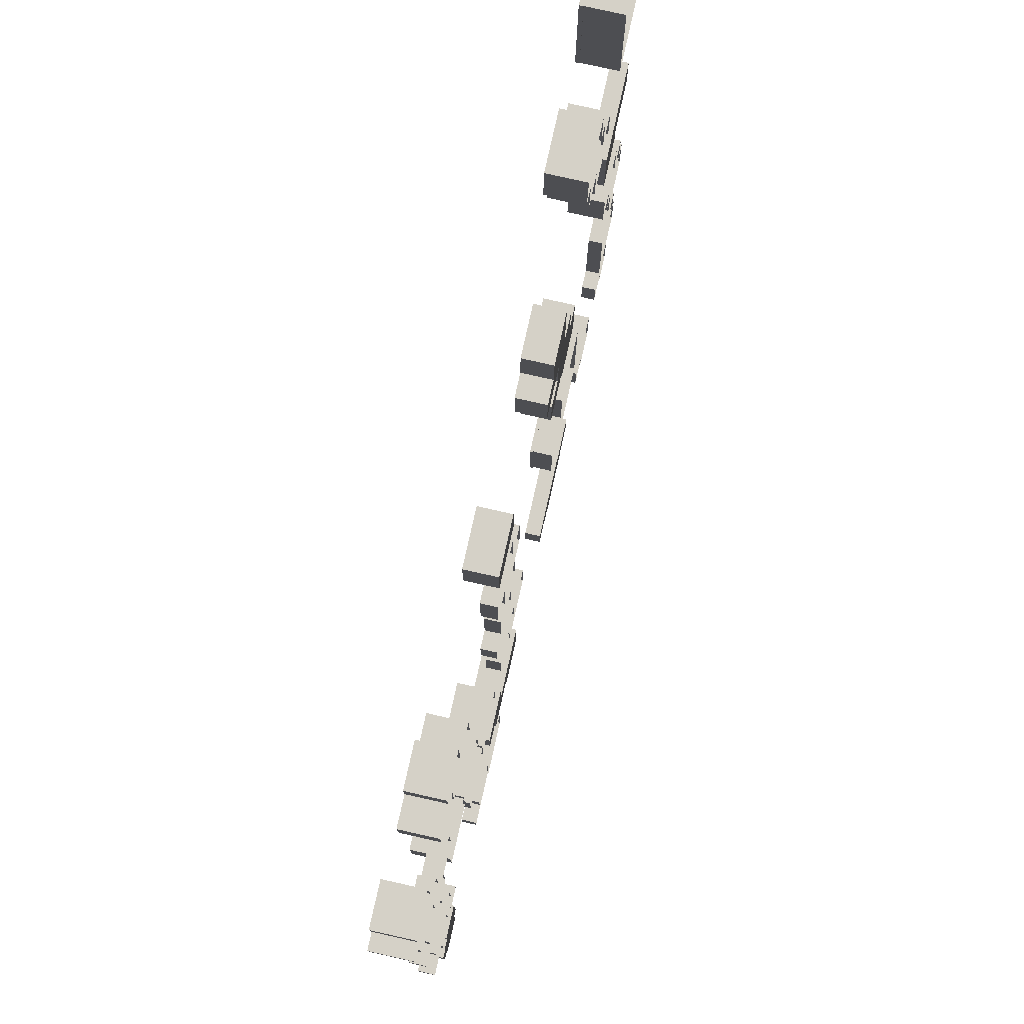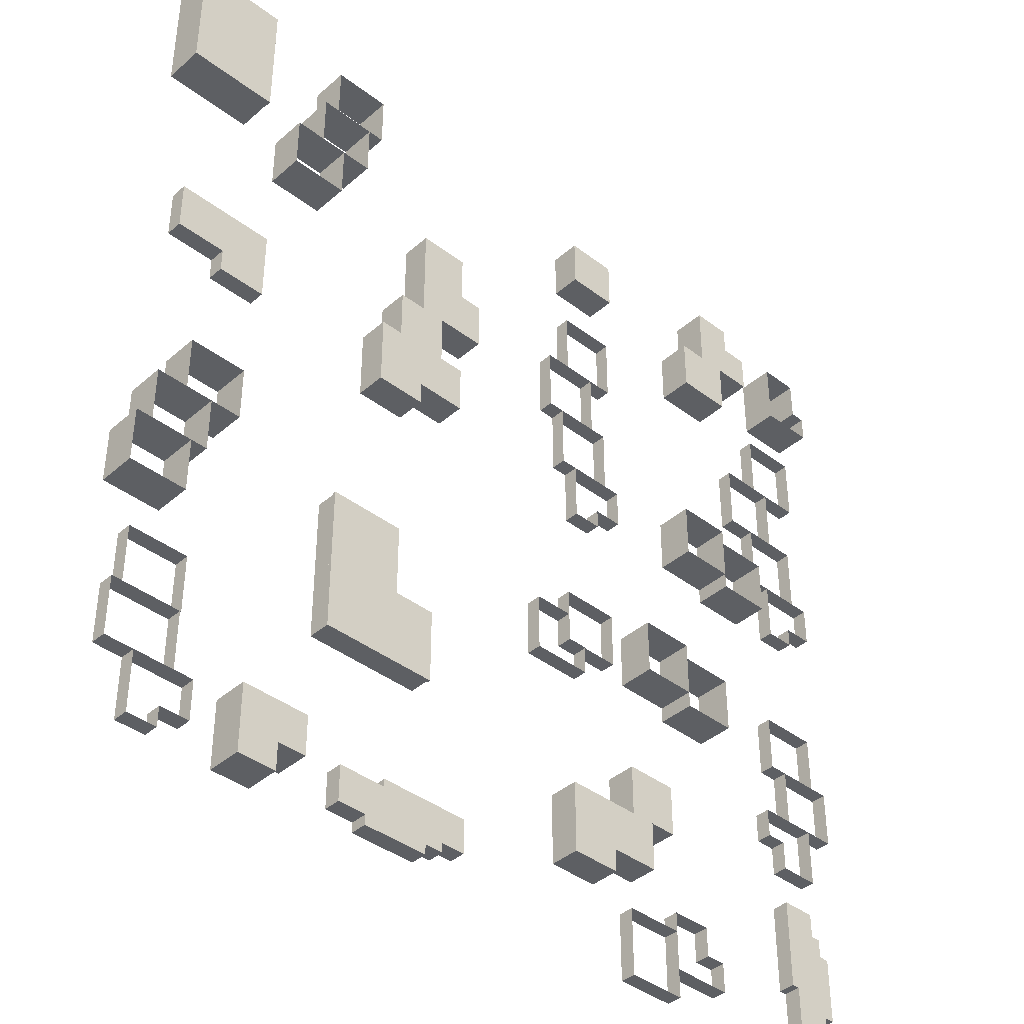
<metadata>
{"format":"obj","ext":"obj","renderer":"f3d","projection":"perspective","resolution":1024,"background":"white","views":[{"elev":78.7,"azim":-77.4,"up":"+Z"},{"elev":-40.3,"azim":136.8,"up":"+Z"}]}
</metadata>
<code>
v  -152.3 0 113.5
v  -152.3 15.09 113.5
v  -152.3 15.09 73.87
v  -152.3 0 73.87
v  -93.92 0 113.5
v  -93.92 15.09 113.5
v  -93.92 0 54.09
v  -93.92 15.09 54.09
v  -123.1 0 54.09
v  -123.1 15.09 54.09
v  -123.1 0 73.87
v  -123.1 15.09 73.87
g Building_312_1
f 1 2 3
f 3 4 1
f 5 6 2
f 2 1 5
f 7 8 6
f 6 5 7
f 9 10 8
f 8 7 9
f 11 12 10
f 10 9 11
f 4 3 12
f 12 11 4
v  -135.1 -0.0001 113.5
v  -135.1 15.09 113.5
v  -77.08 15.09 113.5
v  -77.08 -0.0001 113.5
v  -135.1 -0.0001 180.7
v  -135.1 15.09 180.7
v  -77.08 -0.0001 180.7
v  -77.08 15.09 180.7
g Building_311_1
f 13 14 15
f 15 16 13
f 17 18 14
f 14 13 17
f 19 20 18
f 18 17 19
f 16 15 20
f 20 19 16
v  -118.3 -0 180.7
v  -118.3 15.09 180.7
v  -60.35 15.09 180.7
v  -60.35 -0 180.7
v  -118.3 -0 247.8
v  -118.3 15.09 247.8
v  -60.35 -0 247.8
v  -60.35 15.09 247.8
g Building_310_1
f 21 22 23
f 23 24 21
f 25 26 22
f 22 21 25
f 27 28 26
f 26 25 27
f 24 23 28
f 28 27 24
v  -143.6 -0.0001 247.8
v  -143.6 15.09 247.8
v  -85.6 15.09 247.8
v  -85.6 -0.0001 247.8
v  -143.6 -0.0001 315
v  -143.6 15.09 315
v  -85.6 -0.0001 315
v  -85.6 15.09 315
g Building_309_1
f 29 30 31
f 31 32 29
f 33 34 30
f 30 29 33
f 35 36 34
f 34 33 35
f 32 31 36
f 36 35 32
v  -426.3 -0.0001 248
v  -426.3 15.09 248
v  -368.3 15.09 248
v  -368.3 -0.0001 248
v  -426.3 -0.0001 315.1
v  -426.3 15.09 315.1
v  -368.3 -0.0001 315.1
v  -368.3 15.09 315.1
g Building_302_1
f 37 38 39
f 39 40 37
f 41 42 38
f 38 37 41
f 43 44 42
f 42 41 43
f 40 39 44
f 44 43 40
v  -386.9 -0 180.8
v  -386.9 15.09 180.8
v  -328.9 15.09 180.8
v  -328.9 -0 180.8
v  -386.9 -0 248
v  -386.9 15.09 248
v  -328.9 -0 248
v  -328.9 15.09 248
g Building_301_1
f 45 46 47
f 47 48 45
f 49 50 46
f 46 45 49
f 51 52 50
f 50 49 51
f 48 47 52
f 52 51 48
v  -415.7 -0.0001 113.7
v  -415.7 15.09 113.7
v  -357.7 15.09 113.7
v  -357.7 -0.0001 113.7
v  -415.7 -0.0001 180.8
v  -415.7 15.09 180.8
v  -357.7 -0.0001 180.8
v  -357.7 15.09 180.8
g Building_300_1
f 53 54 55
f 55 56 53
f 57 58 54
f 54 53 57
f 59 60 58
f 58 57 59
f 56 55 60
f 60 59 56
v  -435 0 113.7
v  -435 15.09 113.7
v  -435 15.09 73.98
v  -435 0 73.98
v  -376.6 0 113.7
v  -376.6 15.09 113.7
v  -376.6 0 54.2
v  -376.6 15.09 54.2
v  -405.8 0 54.2
v  -405.8 15.09 54.2
v  -405.8 0 73.98
v  -405.8 15.09 73.98
g Building_299_1
f 61 62 63
f 63 64 61
f 65 66 62
f 62 61 65
f 67 68 66
f 66 65 67
f 69 70 68
f 68 67 69
f 71 72 70
f 70 69 71
f 64 63 72
f 72 71 64
v  -210.4 0 -350.7
v  -210.4 15.09 -350.7
v  -250.1 15.09 -350.7
v  -250.1 0 -350.7
v  -210.4 0 -409.1
v  -210.4 15.09 -409.1
v  -269.9 0 -409.1
v  -269.9 15.09 -409.1
v  -269.9 0 -379.9
v  -269.9 15.09 -379.9
v  -250.1 0 -379.9
v  -250.1 15.09 -379.9
g Building_298_1
f 73 74 75
f 75 76 73
f 77 78 74
f 74 73 77
f 79 80 78
f 78 77 79
f 81 82 80
f 80 79 81
f 83 84 82
f 82 81 83
f 76 75 84
f 84 83 76
v  -210.4 -0 -437.4
v  -210.4 15.09 -437.4
v  -152.4 15.09 -437.4
v  -152.4 -0 -437.4
v  -210.4 -0 -370.3
v  -210.4 15.09 -370.3
v  -152.4 -0 -370.3
v  -152.4 15.09 -370.3
g Building_297_1
f 85 86 87
f 87 88 85
f 89 90 86
f 86 85 89
f 91 92 90
f 90 89 91
f 88 87 92
f 92 91 88
v  -41.5 -0 -78.12
v  -41.5 15.09 -78.12
v  -81.18 15.09 -78.12
v  -81.18 -0 -78.12
v  -41.5 -0 -136.5
v  -41.5 15.09 -136.5
v  -101 -0 -136.5
v  -101 15.09 -136.5
v  -101 -0 -107.3
v  -101 15.09 -107.3
v  -81.18 -0 -107.3
v  -81.18 15.09 -107.3
g Building_294_1
f 93 94 95
f 95 96 93
f 97 98 94
f 94 93 97
f 99 100 98
f 98 97 99
f 101 102 100
f 100 99 101
f 103 104 102
f 102 101 103
f 96 95 104
f 104 103 96
v  -138.6 -0 -108.2
v  -138.6 15.09 -108.2
v  -80.6 15.09 -108.2
v  -80.6 -0 -108.2
v  -138.6 -0 -51.25
v  -138.6 15.09 -51.25
v  -80.6 -0 -51.25
v  -80.6 15.09 -51.25
g Building_293_1
f 105 106 107
f 107 108 105
f 109 110 106
f 106 105 109
f 111 112 110
f 110 109 111
f 108 107 112
f 112 111 108
v  -419.9 0 -120.1
v  -419.9 15.09 -120.1
v  -361.9 15.09 -120.1
v  -361.9 0 -120.1
v  -419.9 0 -63.14
v  -419.9 15.09 -63.14
v  -361.9 0 -63.14
v  -361.9 15.09 -63.14
g Building_290_1
f 113 114 115
f 115 116 113
f 117 118 114
f 114 113 117
f 119 120 118
f 118 117 119
f 116 115 120
f 120 119 116
v  -438.5 -0 -177
v  -438.5 15.09 -177
v  -380.5 15.09 -177
v  -380.5 -0 -177
v  -438.5 -0 -120.1
v  -438.5 15.09 -120.1
v  -380.5 -0 -120.1
v  -380.5 15.09 -120.1
g Building_289_1
f 121 122 123
f 123 124 121
f 125 126 122
f 122 121 125
f 127 128 126
f 126 125 127
f 124 123 128
f 128 127 124
v  -408.9 -0 -235.4
v  -408.9 15.09 -235.4
v  -369.3 15.09 -235.4
v  -369.3 -0 -235.4
v  -408.9 -0 -177
v  -408.9 15.09 -177
v  -349.5 -0 -177
v  -349.5 15.09 -177
v  -349.5 -0 -206.2
v  -349.5 15.09 -206.2
v  -369.3 -0 -206.2
v  -369.3 15.09 -206.2
g Building_288_1
f 129 130 131
f 131 132 129
f 133 134 130
f 130 129 133
f 135 136 134
f 134 133 135
f 137 138 136
f 136 135 137
f 139 140 138
f 138 137 139
f 132 131 140
f 140 139 132
v  355.1 -0 -308.6
v  355.1 15.09 -308.6
v  413.1 15.09 -308.6
v  413.1 -0 -308.6
v  355.1 -0 -251.7
v  355.1 15.09 -251.7
v  413.1 -0 -251.7
v  413.1 15.09 -251.7
g Building_267_1
f 141 142 143
f 143 144 141
f 145 146 142
f 142 141 145
f 147 148 146
f 146 145 147
f 144 143 148
f 148 147 144
v  423.4 -0 -366.6
v  423.4 15.09 -366.6
v  423.4 15.09 -308.6
v  423.4 -0 -308.6
v  356.2 -0 -366.6
v  356.2 15.09 -366.6
v  356.2 -0 -308.6
v  356.2 15.09 -308.6
g Building_266_1
f 149 150 151
f 151 152 149
f 153 154 150
f 150 149 153
f 155 156 154
f 154 153 155
f 152 151 156
f 156 155 152
v  336.7 0 -366.6
v  336.7 15.09 -366.6
v  336.7 15.09 -406.3
v  336.7 0 -406.3
v  395.1 0 -366.6
v  395.1 15.09 -366.6
v  395.1 0 -426.1
v  395.1 15.09 -426.1
v  365.8 0 -426.1
v  365.8 15.09 -426.1
v  365.8 0 -406.3
v  365.8 15.09 -406.3
g Building_265_1
f 157 158 159
f 159 160 157
f 161 162 158
f 158 157 161
f 163 164 162
f 162 161 163
f 165 166 164
f 164 163 165
f 167 168 166
f 166 165 167
f 160 159 168
f 168 167 160
v  -231.3 -0 70.68
v  -231.3 36.81 70.68
v  -231.3 36.81 126.8
v  -231.3 -0 126.8
v  -285.5 -0 70.68
v  -285.5 36.81 70.68
v  -285.5 -0 126.8
v  -285.5 36.81 126.8
g Building_307_1
f 169 170 171
f 171 172 169
f 173 174 170
f 170 169 173
f 175 176 174
f 174 173 175
f 172 171 176
f 176 175 172
v  -285.5 -0.0001 54.67
v  -285.5 36.81 54.67
v  -285.5 36.81 110.8
v  -285.5 -0.0001 110.8
v  -339.7 -0.0001 54.67
v  -339.7 36.81 54.67
v  -339.7 -0.0001 110.8
v  -339.7 36.81 110.8
g Building_306_1
f 177 178 179
f 179 180 177
f 181 182 178
f 178 177 181
f 183 184 182
f 182 181 183
f 180 179 184
f 184 183 180
v  -382.3 0 418
v  -382.3 36.81 418
v  -421.5 36.81 418
v  -421.5 0 418
v  -382.3 0 351.2
v  -382.3 36.81 351.2
v  -436.4 0 351.2
v  -436.4 36.81 351.2
v  -436.4 0 377.6
v  -436.4 36.81 377.6
v  -421.5 0 377.6
v  -421.5 36.81 377.6
g Building_303_1
f 185 186 187
f 187 188 185
f 189 190 186
f 186 185 189
f 191 192 190
f 190 189 191
f 193 194 192
f 192 191 193
f 195 196 194
f 194 193 195
f 188 187 196
f 196 195 188
v  -166 -0 -111.4
v  -166 36.81 -111.4
v  -166 36.81 -55.28
v  -166 -0 -55.28
v  -220.2 -0 -111.4
v  -220.2 36.81 -111.4
v  -220.2 -0 -55.28
v  -220.2 36.81 -55.28
g Building_292_1
f 197 198 199
f 199 200 197
f 201 202 198
f 198 197 201
f 203 204 202
f 202 201 203
f 200 199 204
f 204 203 200
v  -220.2 -0.0001 -127.4
v  -220.2 36.81 -127.4
v  -220.2 36.81 -71.3
v  -220.2 -0.0001 -71.3
v  -274.4 -0.0001 -127.4
v  -274.4 36.81 -127.4
v  -274.4 -0.0001 -71.3
v  -274.4 36.81 -71.3
g Building_291_1
f 205 206 207
f 207 208 205
f 209 210 206
f 206 205 209
f 211 212 210
f 210 209 211
f 208 207 212
f 212 211 208
v  294.4 -0 309.4
v  294.4 36.81 309.4
v  238.3 36.81 309.4
v  238.3 -0 309.4
v  294.4 -0 255.2
v  294.4 36.81 255.2
v  238.3 -0 255.2
v  238.3 36.81 255.2
g Building_278_1
f 213 214 215
f 215 216 213
f 217 218 214
f 214 213 217
f 219 220 218
f 218 217 219
f 216 215 220
f 220 219 216
v  264.3 -0.0001 363.6
v  264.3 36.81 363.6
v  208.2 36.81 363.6
v  208.2 -0.0001 363.6
v  264.3 -0.0001 309.4
v  264.3 36.81 309.4
v  208.2 -0.0001 309.4
v  208.2 36.81 309.4
g Building_277_1
f 221 222 223
f 223 224 221
f 225 226 222
f 222 221 225
f 227 228 226
f 226 225 227
f 224 223 228
f 228 227 224
v  248.3 -0 417.8
v  248.3 36.81 417.8
v  192.2 36.81 417.8
v  192.2 -0 417.8
v  248.3 -0 363.6
v  248.3 36.81 363.6
v  192.2 -0 363.6
v  192.2 36.81 363.6
g Building_276_1
f 229 230 231
f 231 232 229
f 233 234 230
f 230 229 233
f 235 236 234
f 234 233 235
f 232 231 236
f 236 235 232
v  331.7 -0 -98.48
v  331.7 36.81 -98.48
v  387.8 36.81 -98.48
v  387.8 -0 -98.48
v  331.7 -0 -44.27
v  331.7 36.81 -44.27
v  387.8 -0 -44.27
v  387.8 36.81 -44.27
g Building_270_1
f 237 238 239
f 239 240 237
f 241 242 238
f 238 237 241
f 243 244 242
f 242 241 243
f 240 239 244
f 244 243 240
v  361.8 -0.0001 -152.7
v  361.8 36.81 -152.7
v  417.9 36.81 -152.7
v  417.9 -0.0001 -152.7
v  361.8 -0.0001 -98.48
v  361.8 36.81 -98.48
v  417.9 -0.0001 -98.48
v  417.9 36.81 -98.48
g Building_269_1
f 245 246 247
f 247 248 245
f 249 250 246
f 246 245 249
f 251 252 250
f 250 249 251
f 248 247 252
f 252 251 248
v  377.8 -0 -206.9
v  377.8 36.81 -206.9
v  433.9 36.81 -206.9
v  433.9 -0 -206.9
v  377.8 -0 -152.7
v  377.8 36.81 -152.7
v  433.9 -0 -152.7
v  433.9 36.81 -152.7
g Building_268_1
f 253 254 255
f 255 256 253
f 257 258 254
f 254 253 257
f 259 260 258
f 258 257 259
f 256 255 260
f 260 259 256
v  -303.5 -0 316.3
v  -303.5 34.12 316.3
v  -246.7 34.12 316.3
v  -246.7 -0 316.3
v  -303.5 -0 371.2
v  -303.5 34.12 371.2
v  -246.7 -0 371.2
v  -246.7 34.12 371.2
g Building_305_1
f 261 262 263
f 263 264 261
f 265 266 262
f 262 261 265
f 267 268 266
f 266 265 267
f 264 263 268
f 268 267 264
f 263 262 266
f 266 268 263
v  -275.5 0 437.5
v  -275.5 34.12 437.5
v  -315.3 34.12 437.5
v  -315.3 0 437.5
v  -275.5 0 371.2
v  -275.5 34.12 371.2
v  -342.6 0 371.2
v  -342.6 34.12 371.2
v  -342.6 0 409.5
v  -342.6 34.12 409.5
v  -315.3 0 409.5
v  -315.3 34.12 409.5
g Building_304_1
f 269 270 271
f 271 272 269
f 273 274 270
f 270 269 273
f 275 276 274
f 274 273 275
f 277 278 276
f 276 275 277
f 279 280 278
f 278 277 279
f 272 271 280
f 280 279 272
f 280 271 270
f 280 270 274
f 280 274 276
f 280 276 278
v  236.1 0 -361.4
v  236.1 34.12 -361.4
v  236.1 34.12 -401.2
v  236.1 0 -401.2
v  302.3 0 -361.4
v  302.3 34.12 -361.4
v  302.3 0 -428.6
v  302.3 34.12 -428.6
v  264.1 0 -428.6
v  264.1 34.12 -428.6
v  264.1 0 -401.2
v  264.1 34.12 -401.2
g Building_264_1
f 281 282 283
f 283 284 281
f 285 286 282
f 282 281 285
f 287 288 286
f 286 285 287
f 289 290 288
f 288 287 289
f 291 292 290
f 290 289 291
f 284 283 292
f 292 291 284
f 292 283 282
f 292 282 286
f 292 286 288
f 292 288 290
v  -398.6 0 -300.1
v  -398.6 16.4 -300.1
v  -408.2 16.4 -300.1
v  -408.2 0 -300.1
v  -398.6 0 -276.1
v  -398.6 16.4 -276.1
v  -364.8 0 -276.1
v  -364.8 16.4 -276.1
v  -364.8 0 -365.2
v  -364.8 16.4 -365.2
v  -372.6 0 -365.2
v  -372.6 16.4 -365.2
v  -372.6 0 -412.5
v  -372.6 16.4 -412.5
v  -408.2 0 -412.5
v  -408.2 16.4 -412.5
v  -408.2 0 -383.8
v  -408.2 16.4 -383.8
v  -418.2 0 -383.8
v  -418.2 16.4 -383.8
v  -418.2 0 -318.5
v  -418.2 16.4 -318.5
v  -408.2 0 -318.5
v  -408.2 16.4 -318.5
g Building_287_1
f 293 294 295
f 295 296 293
f 297 298 294
f 294 293 297
f 299 300 298
f 298 297 299
f 301 302 300
f 300 299 301
f 303 304 302
f 302 301 303
f 305 306 304
f 304 303 305
f 307 308 306
f 306 305 307
f 309 310 308
f 308 307 309
f 311 312 310
f 310 309 311
f 313 314 312
f 312 311 313
f 315 316 314
f 314 313 315
f 296 295 316
f 316 315 296
f 294 298 300
f 294 300 302
f 294 302 304
f 304 306 308
f 304 308 310
f 312 314 316
f 310 312 316
f 304 310 316
f 294 304 316
f 294 316 295
f 307 305 303
f 299 297 293
f 301 299 293
f 303 301 293
f 293 296 315
f 303 293 315
f 315 313 311
f 315 311 309
f 303 315 309
f 307 303 309
v  213.5 19.68 -103.7
v  213.5 22.97 -103.7
v  139 22.97 -103.7
v  139 19.68 -103.7
v  213.5 19.68 -251
v  213.5 22.97 -251
v  97.83 19.68 -251
v  97.83 22.97 -251
v  97.83 19.68 -176.5
v  97.83 22.97 -176.5
v  139 19.68 -176.5
v  139 22.97 -176.5
v  212.7 0 -104.5
v  212.7 19.68 -104.5
v  139.8 19.68 -104.5
v  139.8 0 -104.5
v  212.7 0 -250.2
v  212.7 19.68 -250.2
v  98.63 0 -250.2
v  98.63 19.68 -250.2
v  98.63 0 -177.3
v  98.63 19.68 -177.3
v  139.8 0 -177.3
v  139.8 19.68 -177.3
g Building_271_1
f 317 318 319
f 319 320 317
f 321 322 318
f 318 317 321
f 323 324 322
f 322 321 323
f 325 326 324
f 324 323 325
f 327 328 326
f 326 325 327
f 320 319 328
f 328 327 320
f 328 319 318
f 328 318 322
f 328 322 324
f 328 324 326
f 327 325 323
f 327 323 321
f 327 321 317
f 327 317 320
f 329 330 331
f 331 332 329
f 333 334 330
f 330 329 333
f 335 336 334
f 334 333 335
f 337 338 336
f 336 335 337
f 339 340 338
f 338 337 339
f 332 331 340
f 340 339 332
v  73.91 0 -402.8
v  73.91 16.4 -402.8
v  73.91 16.4 -412.4
v  73.91 0 -412.4
v  49.96 0 -402.8
v  49.96 16.4 -402.8
v  49.96 0 -369
v  49.96 16.4 -369
v  139.1 0 -369
v  139.1 16.4 -369
v  139.1 0 -376.7
v  139.1 16.4 -376.7
v  186.4 0 -376.7
v  186.4 16.4 -376.7
v  186.4 0 -412.4
v  186.4 16.4 -412.4
v  157.7 0 -412.4
v  157.7 16.4 -412.4
v  157.7 0 -422.3
v  157.7 16.4 -422.3
v  92.36 0 -422.3
v  92.36 16.4 -422.3
v  92.36 0 -412.4
v  92.36 16.4 -412.4
g Building_263_1
f 341 342 343
f 343 344 341
f 345 346 342
f 342 341 345
f 347 348 346
f 346 345 347
f 349 350 348
f 348 347 349
f 351 352 350
f 350 349 351
f 353 354 352
f 352 351 353
f 355 356 354
f 354 353 355
f 357 358 356
f 356 355 357
f 359 360 358
f 358 357 359
f 361 362 360
f 360 359 361
f 363 364 362
f 362 361 363
f 344 343 364
f 364 363 344
f 342 346 348
f 342 348 350
f 342 350 352
f 352 354 356
f 352 356 358
f 360 362 364
f 358 360 364
f 352 358 364
f 342 352 364
f 342 364 343
f 355 353 351
f 347 345 341
f 349 347 341
f 351 349 341
f 341 344 363
f 351 341 363
f 363 361 359
f 363 359 357
f 351 363 357
f 355 351 357
v  -136.2 0 416.1
v  -136.2 29.53 416.1
v  -136.2 29.53 364.8
v  -136.2 0 364.8
v  -84.86 0 416.1
v  -84.86 29.53 416.1
v  -84.86 0 364.8
v  -84.86 29.53 364.8
g Building_308_1
f 365 366 367
f 367 368 365
f 369 370 366
f 366 365 369
f 371 372 370
f 370 369 371
f 368 367 372
f 372 371 368
f 367 366 370
f 370 372 367
f 369 365 368
f 368 371 369
v  -195.4 -0.0001 -281.1
v  -195.4 29.53 -281.1
v  -144.1 29.53 -281.1
v  -144.1 -0.0001 -281.1
v  -195.4 -0.0001 -229.8
v  -195.4 29.53 -229.8
v  -144.1 -0.0001 -229.8
v  -144.1 29.53 -229.8
g Building_296_1
f 373 374 375
f 375 376 373
f 377 378 374
f 374 373 377
f 379 380 378
f 378 377 379
f 376 375 380
f 380 379 376
f 375 374 378
f 378 380 375
f 377 373 376
f 376 379 377
v  -168.3 0 -281.1
v  -168.3 29.53 -281.1
v  -168.3 29.53 -330.2
v  -168.3 0 -330.2
v  -69.91 0 -281.1
v  -69.91 29.53 -281.1
v  -69.91 0 -353.3
v  -69.91 29.53 -353.3
v  -119.3 0 -353.3
v  -119.3 29.53 -353.3
v  -119.3 0 -330.2
v  -119.3 29.53 -330.2
g Building_295_1
f 381 382 383
f 383 384 381
f 385 386 382
f 382 381 385
f 387 388 386
f 386 385 387
f 389 390 388
f 388 387 389
f 391 392 390
f 390 389 391
f 384 383 392
f 392 391 384
f 392 383 382
f 392 382 386
f 392 386 388
f 392 388 390
f 391 389 387
f 391 387 385
f 391 385 381
f 391 381 384
v  74.9 0 127.4
v  74.9 29.53 127.4
v  74.9 29.53 78.3
v  74.9 0 78.3
v  173.3 0 127.4
v  173.3 29.53 127.4
v  173.3 0 55.28
v  173.3 29.53 55.28
v  123.9 0 55.28
v  123.9 29.53 55.28
v  123.9 0 78.3
v  123.9 29.53 78.3
g Building_274_1
f 393 394 395
f 395 396 393
f 397 398 394
f 394 393 397
f 399 400 398
f 398 397 399
f 401 402 400
f 400 399 401
f 403 404 402
f 402 401 403
f 396 395 404
f 404 403 396
f 404 395 394
f 404 394 398
f 404 398 400
f 404 400 402
f 403 401 399
f 403 399 397
f 403 397 393
f 403 393 396
v  151.1 0 178.7
v  151.1 29.53 178.7
v  99.8 29.53 178.7
v  99.8 0 178.7
v  151.1 0 127.4
v  151.1 29.53 127.4
v  99.8 0 127.4
v  99.8 29.53 127.4
g Building_273_1
f 405 406 407
f 407 408 405
f 409 410 406
f 406 405 409
f 411 412 410
f 410 409 411
f 408 407 412
f 412 411 408
f 407 406 410
f 410 412 407
f 409 405 408
f 408 411 409
v  124 0 277.2
v  124 29.53 277.2
v  74.93 29.53 277.2
v  74.93 0 277.2
v  124 0 178.7
v  124 29.53 178.7
v  51.9 0 178.7
v  51.9 29.53 178.7
v  51.9 0 228.1
v  51.9 29.53 228.1
v  74.93 0 228.1
v  74.93 29.53 228.1
g Building_272_1
f 413 414 415
f 415 416 413
f 417 418 414
f 414 413 417
f 419 420 418
f 418 417 419
f 421 422 420
f 420 419 421
f 423 424 422
f 422 421 423
f 416 415 424
f 424 423 416
f 424 415 414
f 424 414 418
f 424 418 420
f 424 420 422
f 423 421 419
f 423 419 417
f 423 417 413
f 423 413 416
v  353.2 0 82.18
v  353.2 16.4 82.18
v  353.2 16.4 105.2
v  353.2 0 105.2
v  305.9 0 82.18
v  305.9 16.4 82.18
v  305.9 0 154.3
v  305.9 16.4 154.3
v  402.2 0 154.3
v  402.2 16.4 154.3
v  402.2 0 105.2
v  402.2 16.4 105.2
g Building_013_1
f 425 426 427
f 427 428 425
f 429 430 426
f 426 425 429
f 431 432 430
f 430 429 431
f 433 434 432
f 432 431 433
f 435 436 434
f 434 433 435
f 428 427 436
f 436 435 428
f 427 426 430
f 427 430 432
f 427 432 434
f 427 434 436
f 428 435 433
f 428 433 431
f 428 431 429
f 428 429 425
v  421.6 35.43 429.7
v  421.6 39.37 429.7
v  333 39.37 429.7
v  333 35.43 429.7
v  421.6 35.43 305.6
v  421.6 39.37 305.6
v  333 35.43 305.6
v  333 39.37 305.6
v  421.2 0 429.3
v  421.2 35.43 429.3
v  333.4 35.43 429.3
v  333.4 0 429.3
v  421.2 0 306
v  421.2 35.43 306
v  333.4 0 306
v  333.4 35.43 306
g building_of_type_6_1
f 437 438 439
f 439 440 437
f 441 442 438
f 438 437 441
f 443 444 442
f 442 441 443
f 440 439 444
f 444 443 440
f 439 438 442
f 442 444 439
f 441 437 440
f 440 443 441
f 445 446 447
f 447 448 445
f 449 450 446
f 446 445 449
f 451 452 450
f 450 449 451
f 448 447 452
f 452 451 448

</code>
